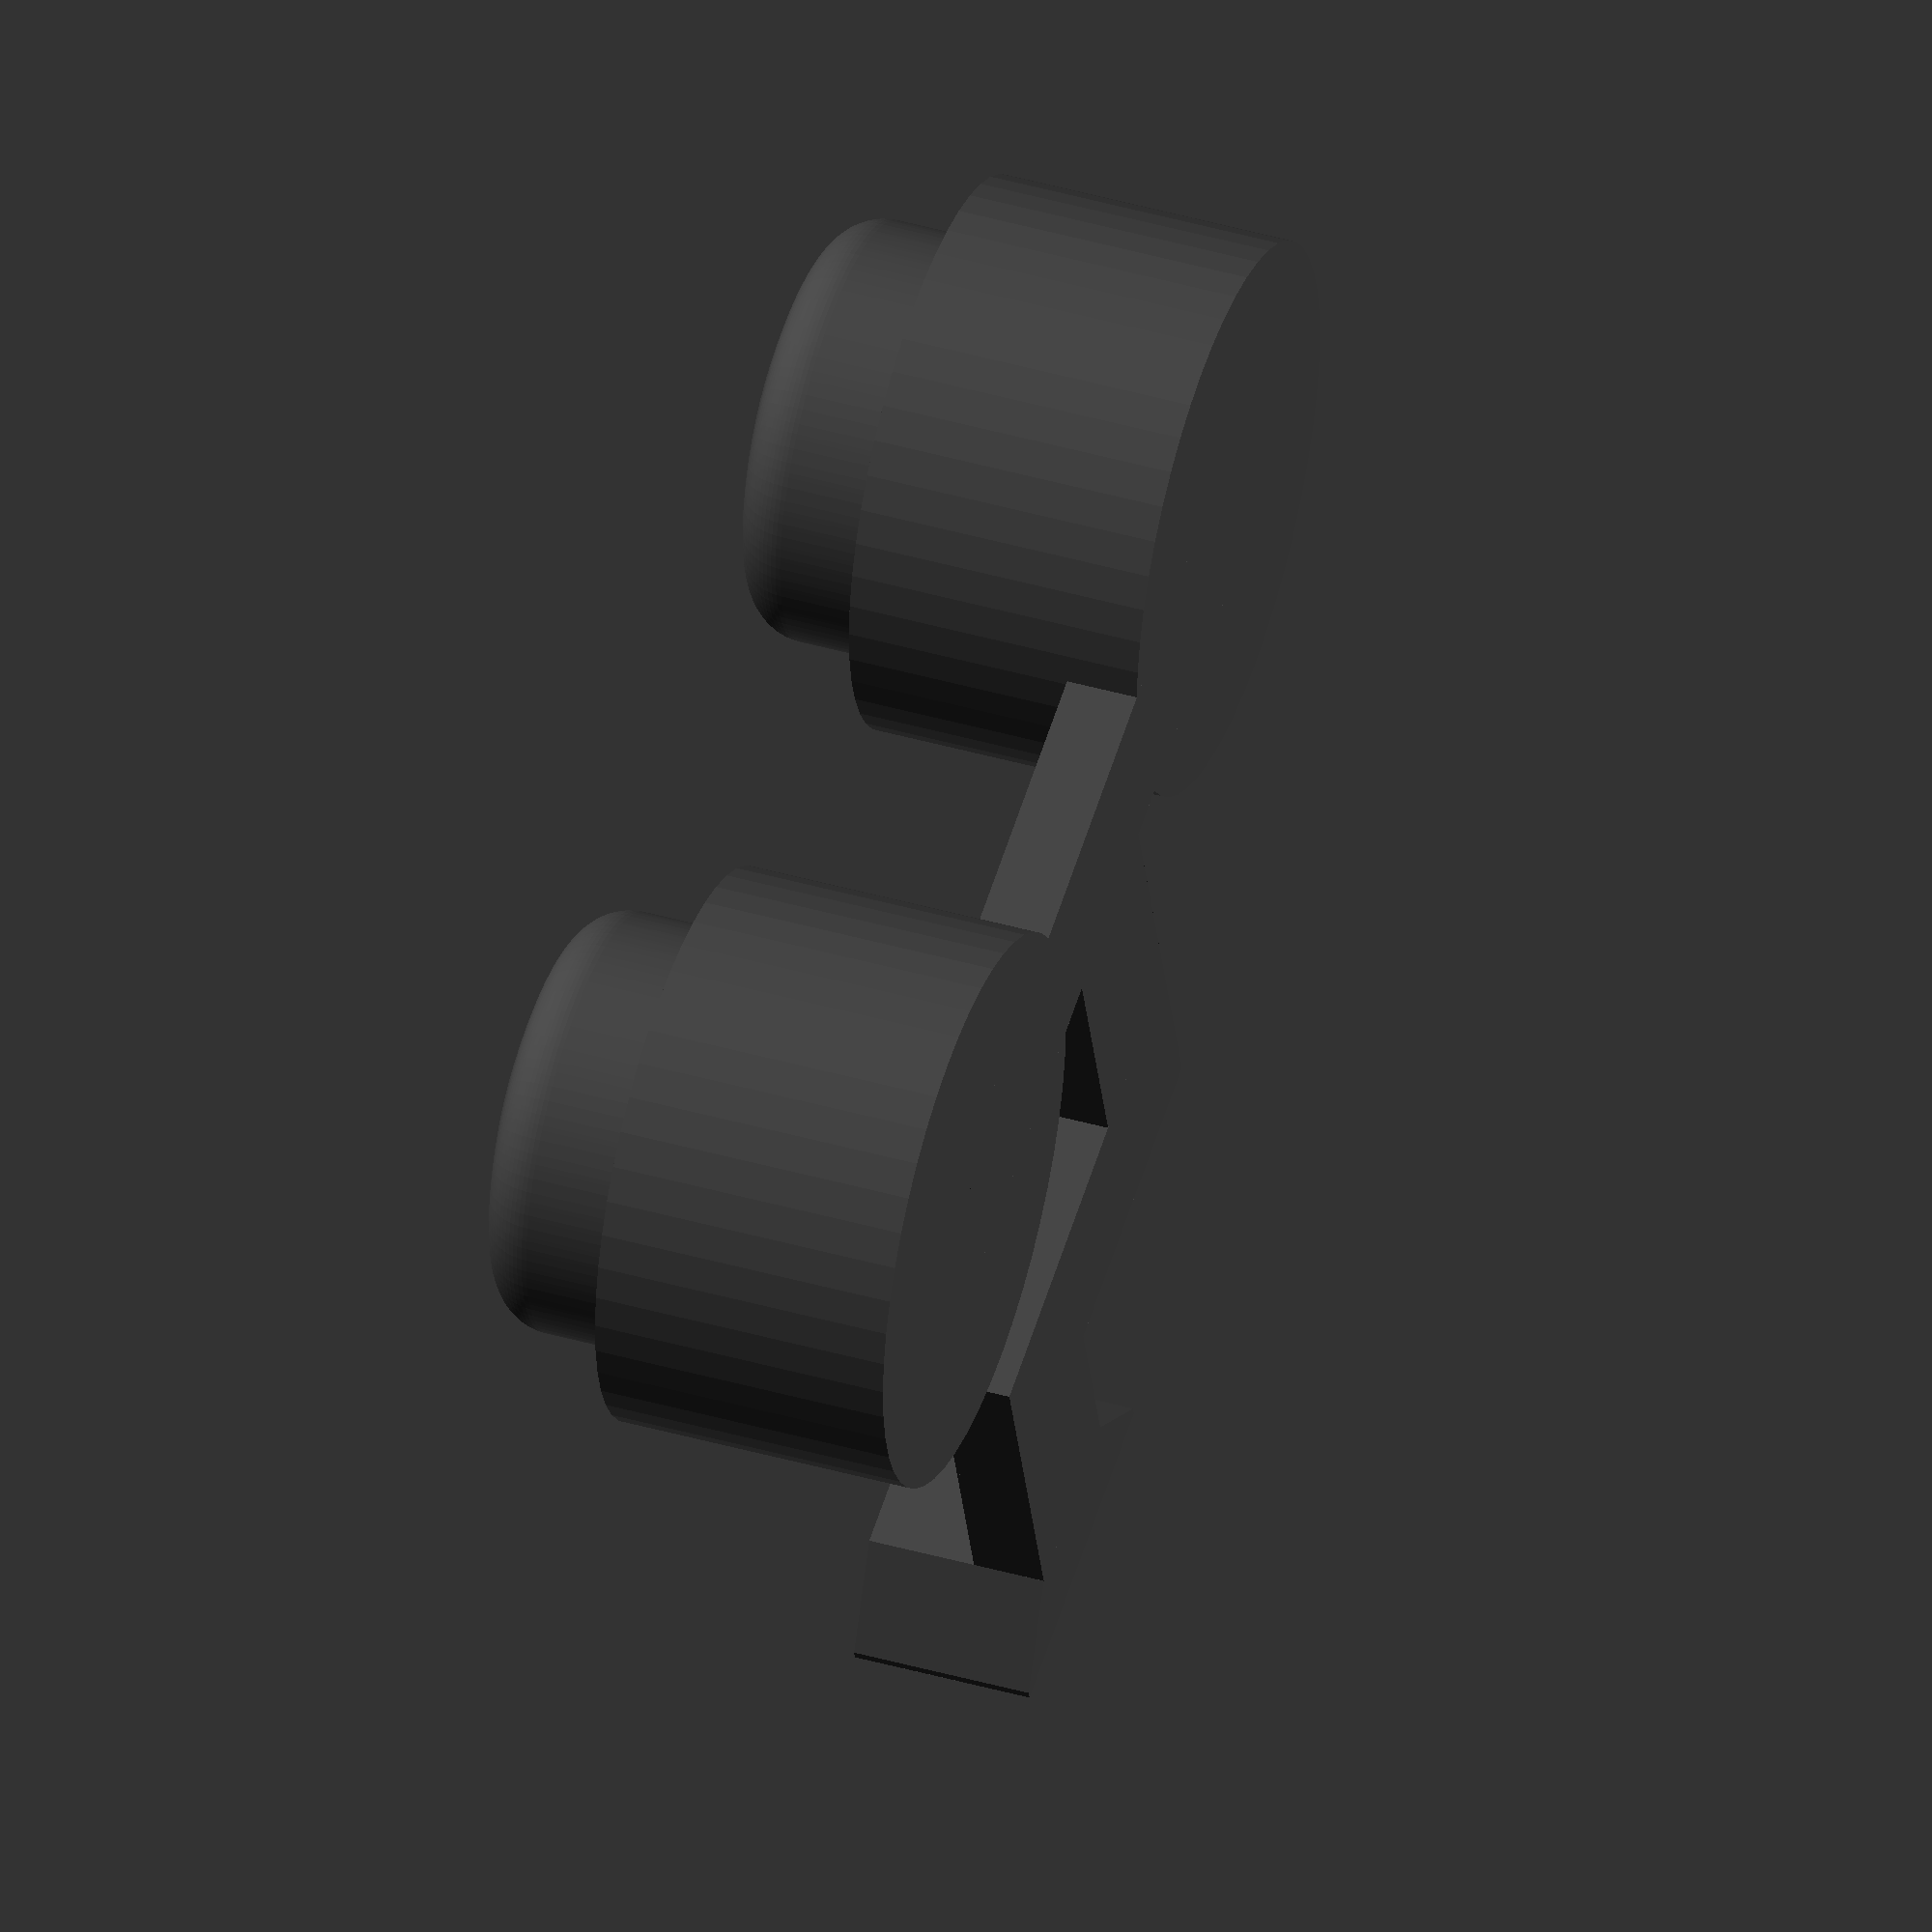
<openscad>
/* 
 * Button caps for SAO DMM
 *
 * Design: hxr.social/@thomasflummer
 *
 * License: CC-BY-SA
 *
 */

module button(pcb_spacing, pcb_thickness, extension, diameter, rounding)
{
    difference()
    {
        union()
        {
            minkowski()
            {
                intersection()
                {
                    translate([0, 0, (pcb_spacing + pcb_thickness + extension + 1)/2+(pcb_spacing-1.5-0.5)])
                        cylinder(r = diameter/2 - rounding, h = pcb_spacing + pcb_thickness + extension, center = true, $fn = 100);

                    translate([0, 0, 0])
                        sphere(r = pcb_spacing + pcb_thickness + extension - rounding, $fn = 200);
                }
                
                sphere(r = rounding, $fn = 70);
            }

            translate([0, 0, (pcb_spacing)/2])
                cylinder(r = diameter/2 + 0.75, h = pcb_spacing, center = true, $fn = 50);

        }
        union()
        {
            translate([0, 0, 0])
                cube([diameter + 2, diameter + 2, 3], center = true);
        
        }
    }
}

module spacer(pcb_spacing)
{
    difference()
    {
        union()
        {
            hull()
            {
                for (x = [-1, 1])
                {
                    for (y = [-1, 1])
                    {
                        translate([x*(10/2 - 1), y*(7/2 - 1), pcb_spacing/2])
                            cylinder(r = 1, h = pcb_spacing, center = true, $fn = 80);
                    }
                }
            }
        }
        union()
        {
            hull()
            {
                for (x = [-1, 1])
                {
                    for (y = [-1, 1])
                    {
                        translate([x*(7/2 - 1), y*(4/2 - 1), 3/2])
                            cylinder(r = 1.1, h = 3.01, center = true, $fn = 80);
                    }
                }
            }
            
            // side, for boot/reset
            translate([-5, 0, 1.5])
            hull()
            {
                translate([1, 0, 10/2])
                    cube([0.2, 4, 10], center = true);

                translate([0, 0, 10/2])
                    cube([0.2, 2.2, 10], center = true);
            }

            // top for Fn
            translate([0, 7/2, 1.5])
            rotate(-90, [0, 0, 1])
            hull()
            {
                translate([1, 0, 10/2])
                    cube([0.2, 4, 10], center = true);

                translate([0, 0, 10/2])
                    cube([0.2, 2.2, 10], center = true);
            }

        }        
    }
}

// Black spacer
if(false)
{
    color("#ffcc00")
    spacer(4.9);
}

// Purple Fn button
if(false)
{
    color("#9977ff")
    union()
    {
        translate([-13, 26, 0])
            button(4.8, 1.6, 1, 4.7, 0.6);

        translate([-13+8/2+1, 26, 0.8/2+1.5])
            cube([8, 2, 0.8], center = true);

        translate([-5, 26 - 20/2, 0.8/2+1.5])
            cube([2, 20, 0.8], center = true);

        translate([-5/2, 7, 0.8/2+1.5])
            cube([5, 2, 0.8], center = true);

        translate([0, 3.5+4.5/2, 0.8/2+1.5])
            cube([2, 4.5, 0.8], center = true);

        // top for Fn
        translate([0, 7/2, 1.5])
        rotate(-90, [0, 0, 1])
        hull()
        {
            translate([1, 0, 2/2])
                cube([0.1, 4-0.3, 2], center = true);

            translate([0, 0, 2/2])
                cube([0.1, 2, 2], center = true);
        }
    }
}

// Black Boot and Reset buttons
if(true)
{
    color("#444444")
    union()
    {
        translate([-13, 1, 0])
            button(4.8, 1.6, 0.3, 4.7, 0.6);

        translate([-13, -8, 0])
            button(4.8, 1.6, 0.3, 4.7, 0.6);

        translate([-13, -3.5, 0.8/2+1.5])
            cube([2, 9, 0.8], center = true);

        translate([-13+6/2, -3.5, 0.8/2+1.5])
            cube([6, 2, 0.8], center = true);

        translate([-13+5, -5.5/2+1, 0.8/2+1.5])
            cube([2, 5.5, 0.8], center = true);

        translate([-5-4/2, 0, 0.8/2+1.5])
            cube([4, 2, 0.8], center = true);

        translate([-5, 0, 1.5])
        hull()
        {
            translate([1, 0, 2/2])
                cube([0.1, 4-0.3, 2], center = true);

            translate([0, 0, 2/2])
                cube([0.1, 2, 2], center = true);
        }
    }
}

</openscad>
<views>
elev=316.9 azim=107.2 roll=108.7 proj=o view=solid
</views>
